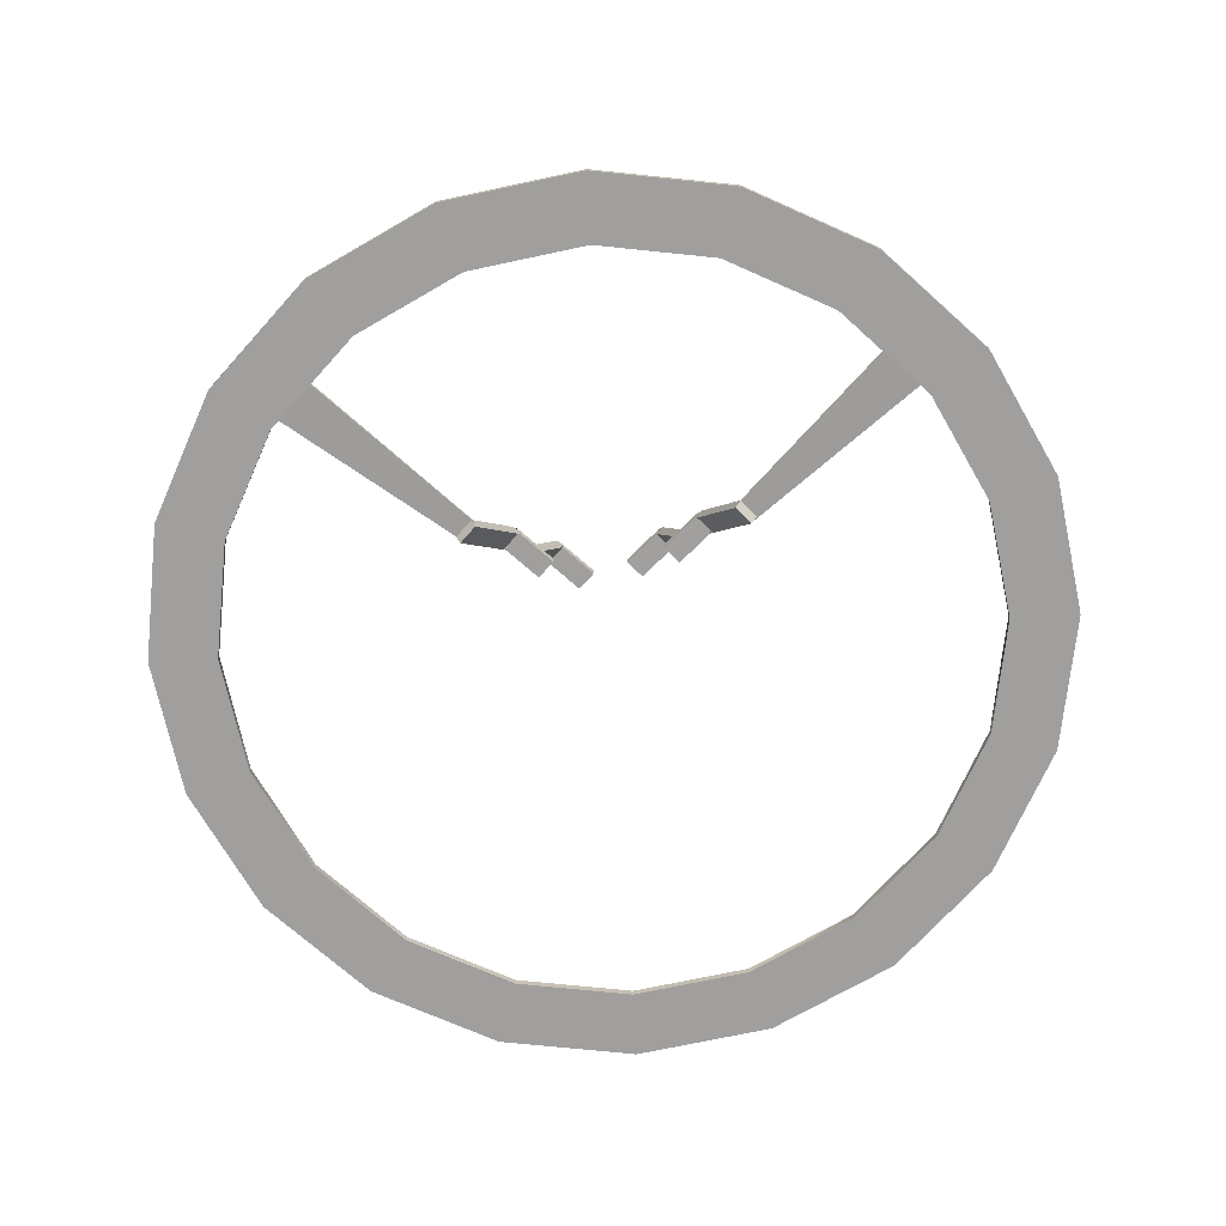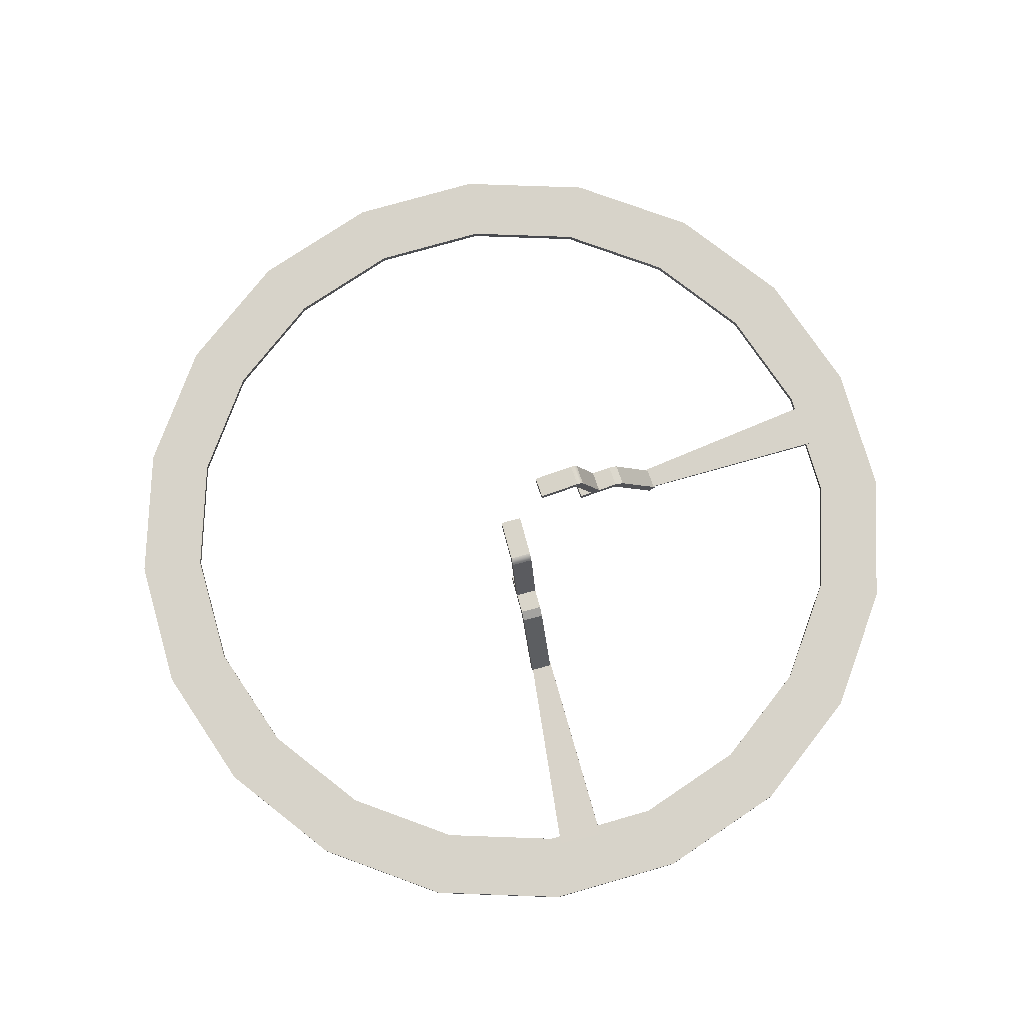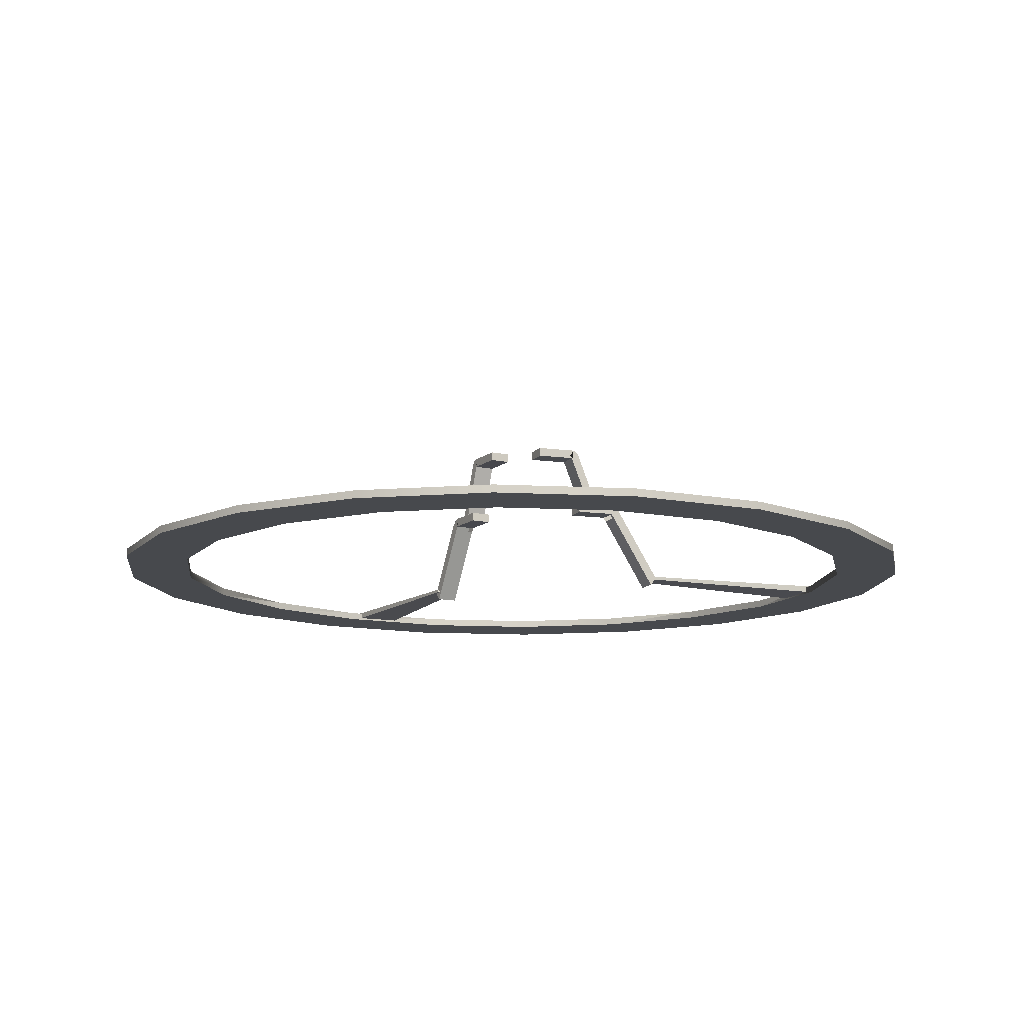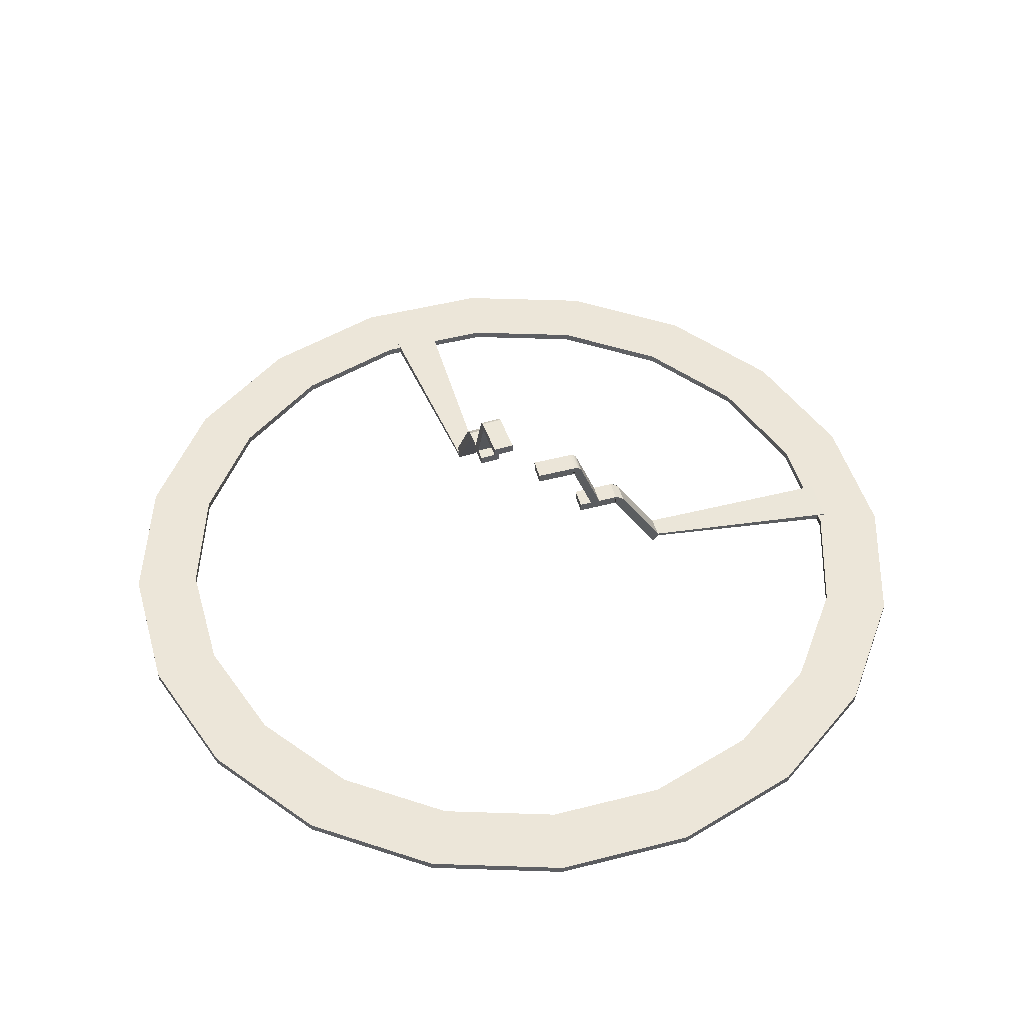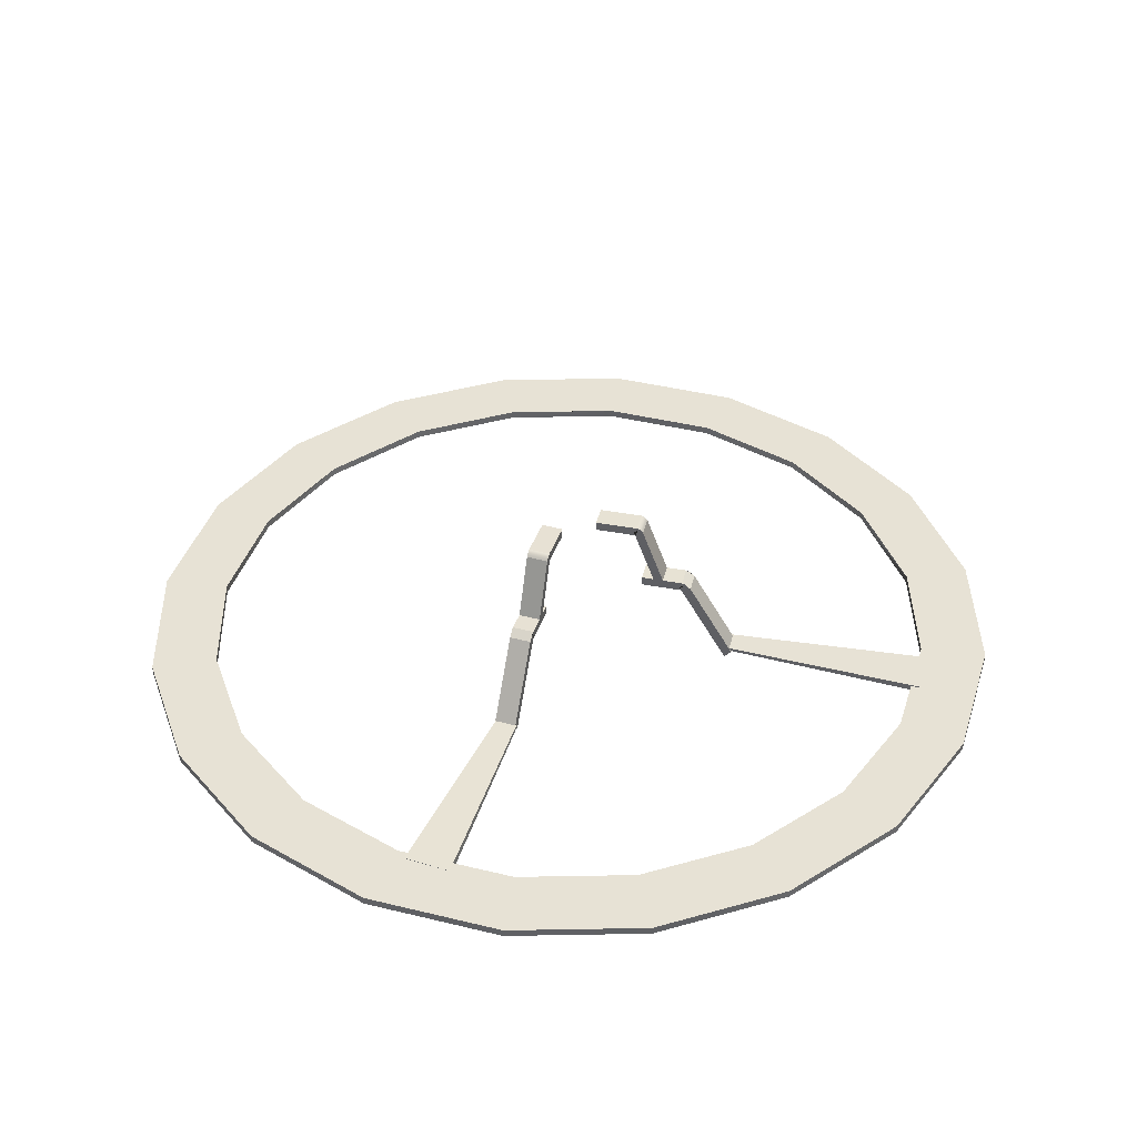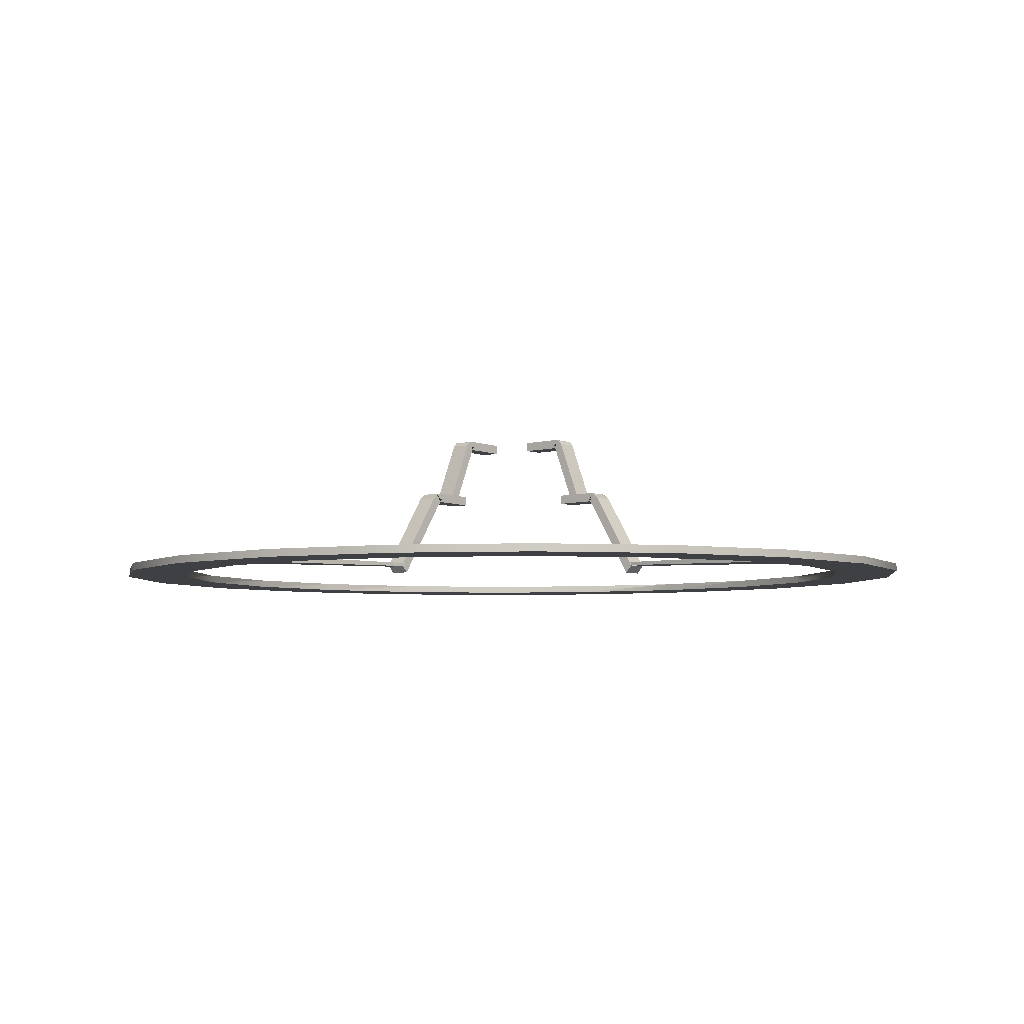
<metadata>
{"format":"obj","ext":"obj","renderer":"f3d","projection":"perspective","resolution":1024,"background":"white","views":[{"elev":-71.4,"azim":2.6,"up":"+Y"},{"elev":76.2,"azim":-61.4,"up":"+Y"},{"elev":-12.2,"azim":-160.2,"up":"+Y"},{"elev":48.7,"azim":-151.4,"up":"+Y"},{"elev":40.2,"azim":-28.6,"up":"+Y"},{"elev":-5.0,"azim":-3.3,"up":"+Y"}]}
</metadata>
<code>
g default
v 4.775 0.04534 3.833
v 2.133 0.1156 1.735
v 4.796 0.1595 3.865
v 2.143 0.1685 1.749
v 4.288 0.1564 4.433
v 1.907 0.1671 2.013
v 4.267 0.04232 4.402
v 1.897 0.1142 1.998
g polySurface76 pasted__group28_pasted__pasted__pCube6group30
f 1 2 4 3
f 3 4 6 5
f 5 6 8 7
f 7 8 2 1
f 2 8 6 4
f 7 1 3 5
g default
v 0.6916 2.382 0.9416
v 0.984 1.327 1.205
v 0.797 2.435 1.037
v 1.089 1.379 1.3
v 1.033 2.436 0.7775
v 1.325 1.38 1.04
v 0.9273 2.383 0.6818
v 1.22 1.327 0.9447
v 0.2012 2.355 0.4966
v 0.7152 2.361 0.9629
v 0.2015 2.506 0.4972
v 0.7155 2.513 0.9635
v 0.4372 2.507 0.2374
v 0.9512 2.514 0.7037
v 0.4369 2.355 0.2368
v 0.9509 2.362 0.7031
v 0.9118 2.412 0.6678
v 1.018 2.459 0.7646
v 0.7827 2.459 1.024
v 0.6761 2.411 0.9276
v 0.937 2.382 0.6905
v 0.9896 2.5 0.7385
v 0.7539 2.5 0.9983
v 0.7013 2.382 0.9504
g pasted__group28_pasted__pasted__pCube6group30 polySurface79
f 9 10 12 11
f 11 12 14 13
f 13 14 16 15
f 15 16 10 9
f 10 16 14 12
f 17 18 20 19
f 19 20 22 21
f 21 22 24 23
f 23 24 18 17
f 23 17 19 21
f 9 11 27 28
f 11 13 26 27
f 13 15 25 26
f 26 25 29 30
f 27 26 30 31
f 28 27 31 32
f 30 29 24 22
f 31 30 22 20
f 32 31 20 18
g default
v -5.85 0.1187 -4.275
v -6.889 0.116 -2.274
v -5.856 0.1182 -1.93
v -5.856 0.1182 -1.93
v -4.974 0.1204 -3.628
v -7.259 0.1148 -0.05112
v -6.171 0.1171 -0.04242
v -5.917 -0.01083 4.194
v -4.336 -0.007755 5.801
v -4.336 0.1198 5.801
v -5.917 0.1168 4.194
v 5.807 0.01619 -4.182
v 4.226 0.01311 -5.788
v 4.226 0.1407 -5.788
v 5.807 0.1438 -4.181
v 0.002118 0.1319 -7.198
v -2.227 0.127 -6.863
v -1.899 0.1275 -5.825
v -1.899 0.1275 -5.825
v -0.006576 0.1316 -6.109
v 6.06 0.01586 0.05521
v 7.149 0.0182 0.06391
v 6.779 0.01695 2.287
v 5.746 0.01479 1.943
v 1.788 0.005448 5.837
v 2.116 0.005941 6.876
v -0.1127 0.001064 7.21
v -0.104 0.001308 6.122
v -3.689 -0.006178 4.925
v -5.031 -0.008791 3.561
v -5.031 -0.008791 3.561
v -5.031 0.1188 3.561
v -5.031 0.1188 3.561
v -3.689 0.1214 4.925
v -6.925 0.115 2.178
v -5.886 0.1173 1.85
v -1.991 -0.002698 5.807
v -1.992 0.1249 5.807
v 4.921 0.01414 -3.549
v 5.776 0.01563 -1.837
v 5.776 0.1432 -1.837
v 4.921 0.1417 -3.549
v 3.579 0.01153 -4.912
v 4.921 0.01414 -3.549
v 4.921 0.1417 -3.549
v 3.579 0.1391 -4.912
v 5.739 0.01429 4.287
v 4.863 0.01253 3.64
v 5.746 0.01479 1.943
v -2.336 -0.003655 6.84
v -2.336 0.1239 6.84
v 6.814 0.01794 -2.165
v 6.814 0.1455 -2.165
v 4.133 0.0105 5.868
v 3.5 0.009317 4.982
v 3.5 0.009317 4.982
v 4.863 0.01253 3.64
v 2.225 0.1366 -6.827
v 1.881 0.1357 -5.794
v 1.881 0.1357 -5.794
v 3.579 0.1391 -4.912
v -0.1129 0.1287 7.21
v 7.149 0.1458 0.06394
v -0.1042 0.1289 6.122
v 1.788 0.133 5.837
v 3.5 0.1369 4.982
v 6.778 0.1445 2.287
v 2.116 0.1335 6.876
v 5.739 0.1419 4.287
v 4.132 0.1381 5.868
v -5.886 0.1173 1.85
v -1.991 -0.002698 5.807
v -1.992 0.1249 5.807
v 5.776 0.01563 -1.837
v 6.06 0.1435 0.05524
v 5.776 0.1432 -1.837
v 5.745 0.1424 1.943
v 5.745 0.1424 1.943
v 4.863 0.1401 3.64
v 4.863 0.1401 3.64
v 3.5 0.1369 4.982
v -4.243 0.1225 -5.856
v -3.61 0.1236 -4.97
v -3.61 0.1236 -4.97
v -4.974 0.1204 -3.628
v -5.886 -0.01028 1.85
v -6.924 -0.01259 2.178
v 2.226 0.009009 -6.827
v -0.006301 0.004046 -6.109
v 1.881 0.008052 -5.794
v -7.259 -0.01285 -0.05115
v 0.002393 0.00429 -7.198
v 1.881 0.008052 -5.794
v 3.579 0.01153 -4.912
v -1.898 -9.4e-05 -5.825
v -6.889 -0.01159 -2.274
v -2.227 -0.000587 -6.863
v -5.886 -0.01028 1.85
v -6.17 -0.0105 -0.04245
v -5.849 -0.008937 -4.275
v -4.243 -0.005145 -5.856
v -5.856 -0.009435 -1.93
v -5.856 -0.009435 -1.93
v -3.61 -0.003963 -4.97
v -1.898 -9.4e-05 -5.825
v -4.974 -0.007181 -3.628
v -4.974 -0.007181 -3.628
v -3.61 -0.003963 -4.97
g pasted__group28_pasted__pasted__pCube6group30 polySurface77
f 33 34 35 36 37
f 35 34 38 39
f 40 41 42 43
f 44 45 46 47
f 48 49 50 51 52
f 53 54 55 56
f 57 58 59 60
f 61 62 63 64 65 66
f 39 38 67 68
f 69 61 66 70
f 71 72 73 74
f 75 76 71 74 77 78
f 55 79 80 81 56
f 41 82 83 42
f 84 44 47 85
f 86 58 57 87 88
f 79 86 88 89 80
f 90 48 52 91 92
f 93 46 90 92
f 82 59 94 83
f 54 84 85 95
f 57 60 96 97
f 65 43 42 66
f 87 57 97 98
f 55 54 95 99
f 59 58 100 94
f 79 55 99 101
f 58 86 102 100
f 86 79 101 102
f 47 46 93 78 77
f 67 43 65 64 103 68
f 60 104 69 70 105 96
f 72 106 53 107 108 73
f 105 83 94 96
f 107 95 85 108
f 109 99 95 107
f 96 94 100 97
f 42 83 105 70 66
f 53 56 81 110 109 107
f 81 80 89 111 112 110
f 89 88 87 98 113 111
f 85 47 77 74 73 108
f 101 99 109 110 112
f 100 102 113 98 97
f 102 101 112 111 113
f 49 114 115 116 50
f 106 84 54 53
f 60 59 82 104
f 114 33 37 117 115
f 63 118 103 64
f 119 40 43 67
f 45 120 90 46
f 121 122 91 52
f 82 41 61 69 104
f 123 119 67 38
f 120 124 48 90
f 122 125 126 75 78 93 92 91
f 127 121 52 51
f 61 41 40 62
f 44 84 106 72 71 76
f 128 123 38 34
f 124 129 49 48
f 118 130 131 39 68 103
f 132 128 34 33
f 129 133 114 49
f 133 132 33 114
f 125 120 45 126
f 45 44 76 75 126
f 130 119 123 131
f 131 134 135 36 35 39
f 131 123 128 134
f 136 137 127 51 50 116
f 135 138 139 117 37 36
f 139 140 136 116 115 117
f 124 120 125 122 121
f 40 119 130 118 63 62
f 129 124 121 127 137
f 128 132 138 135 134
f 133 129 137 136 140
f 132 133 140 139 138
g default
v -1.731 1.238 1.138
v -2.306 -0.01863 1.656
v -1.811 1.367 1.217
v -2.386 0.1109 1.735
v -1.569 1.361 1.471
v -2.144 0.1049 1.989
v -1.489 1.232 1.392
v -2.064 -0.02458 1.91
v -1.202 1.292 0.6354
v -1.704 1.31 1.114
v -1.199 1.444 0.636
v -1.701 1.462 1.115
v -0.9569 1.438 0.8901
v -1.459 1.456 1.369
v -0.96 1.286 0.8895
v -1.462 1.304 1.368
v -1.423 1.353 1.332
v -1.526 1.403 1.431
v -1.768 1.409 1.177
v -1.665 1.359 1.078
v -1.448 1.324 1.355
v -1.497 1.443 1.404
v -1.739 1.449 1.15
v -1.69 1.33 1.101
g pasted__group28_pasted__pasted__pCube6group30 polySurface73
f 141 142 144 143
f 143 144 146 145
f 145 146 148 147
f 147 148 142 141
f 142 148 146 144
f 149 150 152 151
f 151 152 154 153
f 153 154 156 155
f 155 156 150 149
f 155 149 151 153
f 141 143 159 160
f 145 147 157 158
f 158 157 161 162
f 160 159 163 164
f 162 161 156 154
f 164 163 152 150
f 145 158 162 154 152 163 159 143
g default
v -1.075 2.36 0.5402
v -1.385 1.311 0.8104
v -1.177 2.415 0.6384
v -1.487 1.366 0.9086
v -0.9355 2.409 0.8925
v -1.245 1.36 1.163
v -0.8336 2.354 0.7942
v -1.143 1.305 1.064
v -0.5966 2.321 0.08349
v -1.099 2.339 0.562
v -0.5935 2.473 0.08406
v -1.096 2.491 0.5626
v -0.3517 2.467 0.3381
v -0.854 2.485 0.8167
v -0.3548 2.315 0.3376
v -0.8571 2.333 0.8161
v -0.8178 2.382 0.7798
v -0.9209 2.432 0.8792
v -1.163 2.438 0.6251
v -1.06 2.388 0.5258
v -0.8431 2.354 0.8032
v -0.8918 2.473 0.8524
v -1.134 2.479 0.5983
v -1.085 2.36 0.5492
g pasted__group28_pasted__pasted__pCube6group30 polySurface74
f 165 166 168 167
f 167 168 170 169
f 169 170 172 171
f 171 172 166 165
f 166 172 170 168
f 173 174 176 175
f 175 176 178 177
f 177 178 180 179
f 179 180 174 173
f 179 173 175 177
f 165 167 183 184
f 167 169 182 183
f 169 171 181 182
f 182 181 185 186
f 183 182 186 187
f 184 183 187 188
f 186 185 180 178
f 187 186 178 176
f 188 187 176 174
g default
v 1.336 1.245 1.524
v 1.895 -0.02367 2.028
v 1.421 1.373 1.601
v 1.98 0.104 2.105
v 1.656 1.374 1.341
v 2.215 0.1045 1.845
v 1.572 1.246 1.264
v 2.131 -0.02311 1.768
v 0.7961 1.312 1.034
v 1.31 1.318 1.5
v 0.7964 1.464 1.035
v 1.31 1.47 1.501
v 1.032 1.464 0.7749
v 1.546 1.471 1.241
v 1.032 1.312 0.7743
v 1.546 1.319 1.241
v 1.507 1.369 1.205
v 1.613 1.416 1.302
v 1.378 1.416 1.562
v 1.271 1.368 1.465
v 1.532 1.34 1.228
v 1.585 1.457 1.276
v 1.349 1.457 1.536
v 1.296 1.339 1.488
g pasted__group28_pasted__pasted__pCube6group30 polySurface78
f 189 190 192 191
f 191 192 194 193
f 193 194 196 195
f 195 196 190 189
f 190 196 194 192
f 197 198 200 199
f 199 200 202 201
f 201 202 204 203
f 203 204 198 197
f 203 197 199 201
f 189 191 207 208
f 193 195 205 206
f 206 205 209 210
f 208 207 211 212
f 210 209 204 202
f 212 211 200 198
f 193 206 210 202 200 211 207 191
g default
v -4.483 0.00899 4.316
v -2.077 0.08655 1.95
v -4.515 0.1232 4.335
v -2.092 0.1395 1.959
v -5.017 0.1346 3.762
v -2.325 0.1448 1.693
v -4.985 0.02033 3.743
v -2.31 0.09181 1.684
g pasted__group28_pasted__pasted__pCube6group30 polySurface75
f 213 214 216 215
f 215 216 218 217
f 217 218 220 219
f 219 220 214 213
f 214 220 218 216
f 219 213 215 217

</code>
